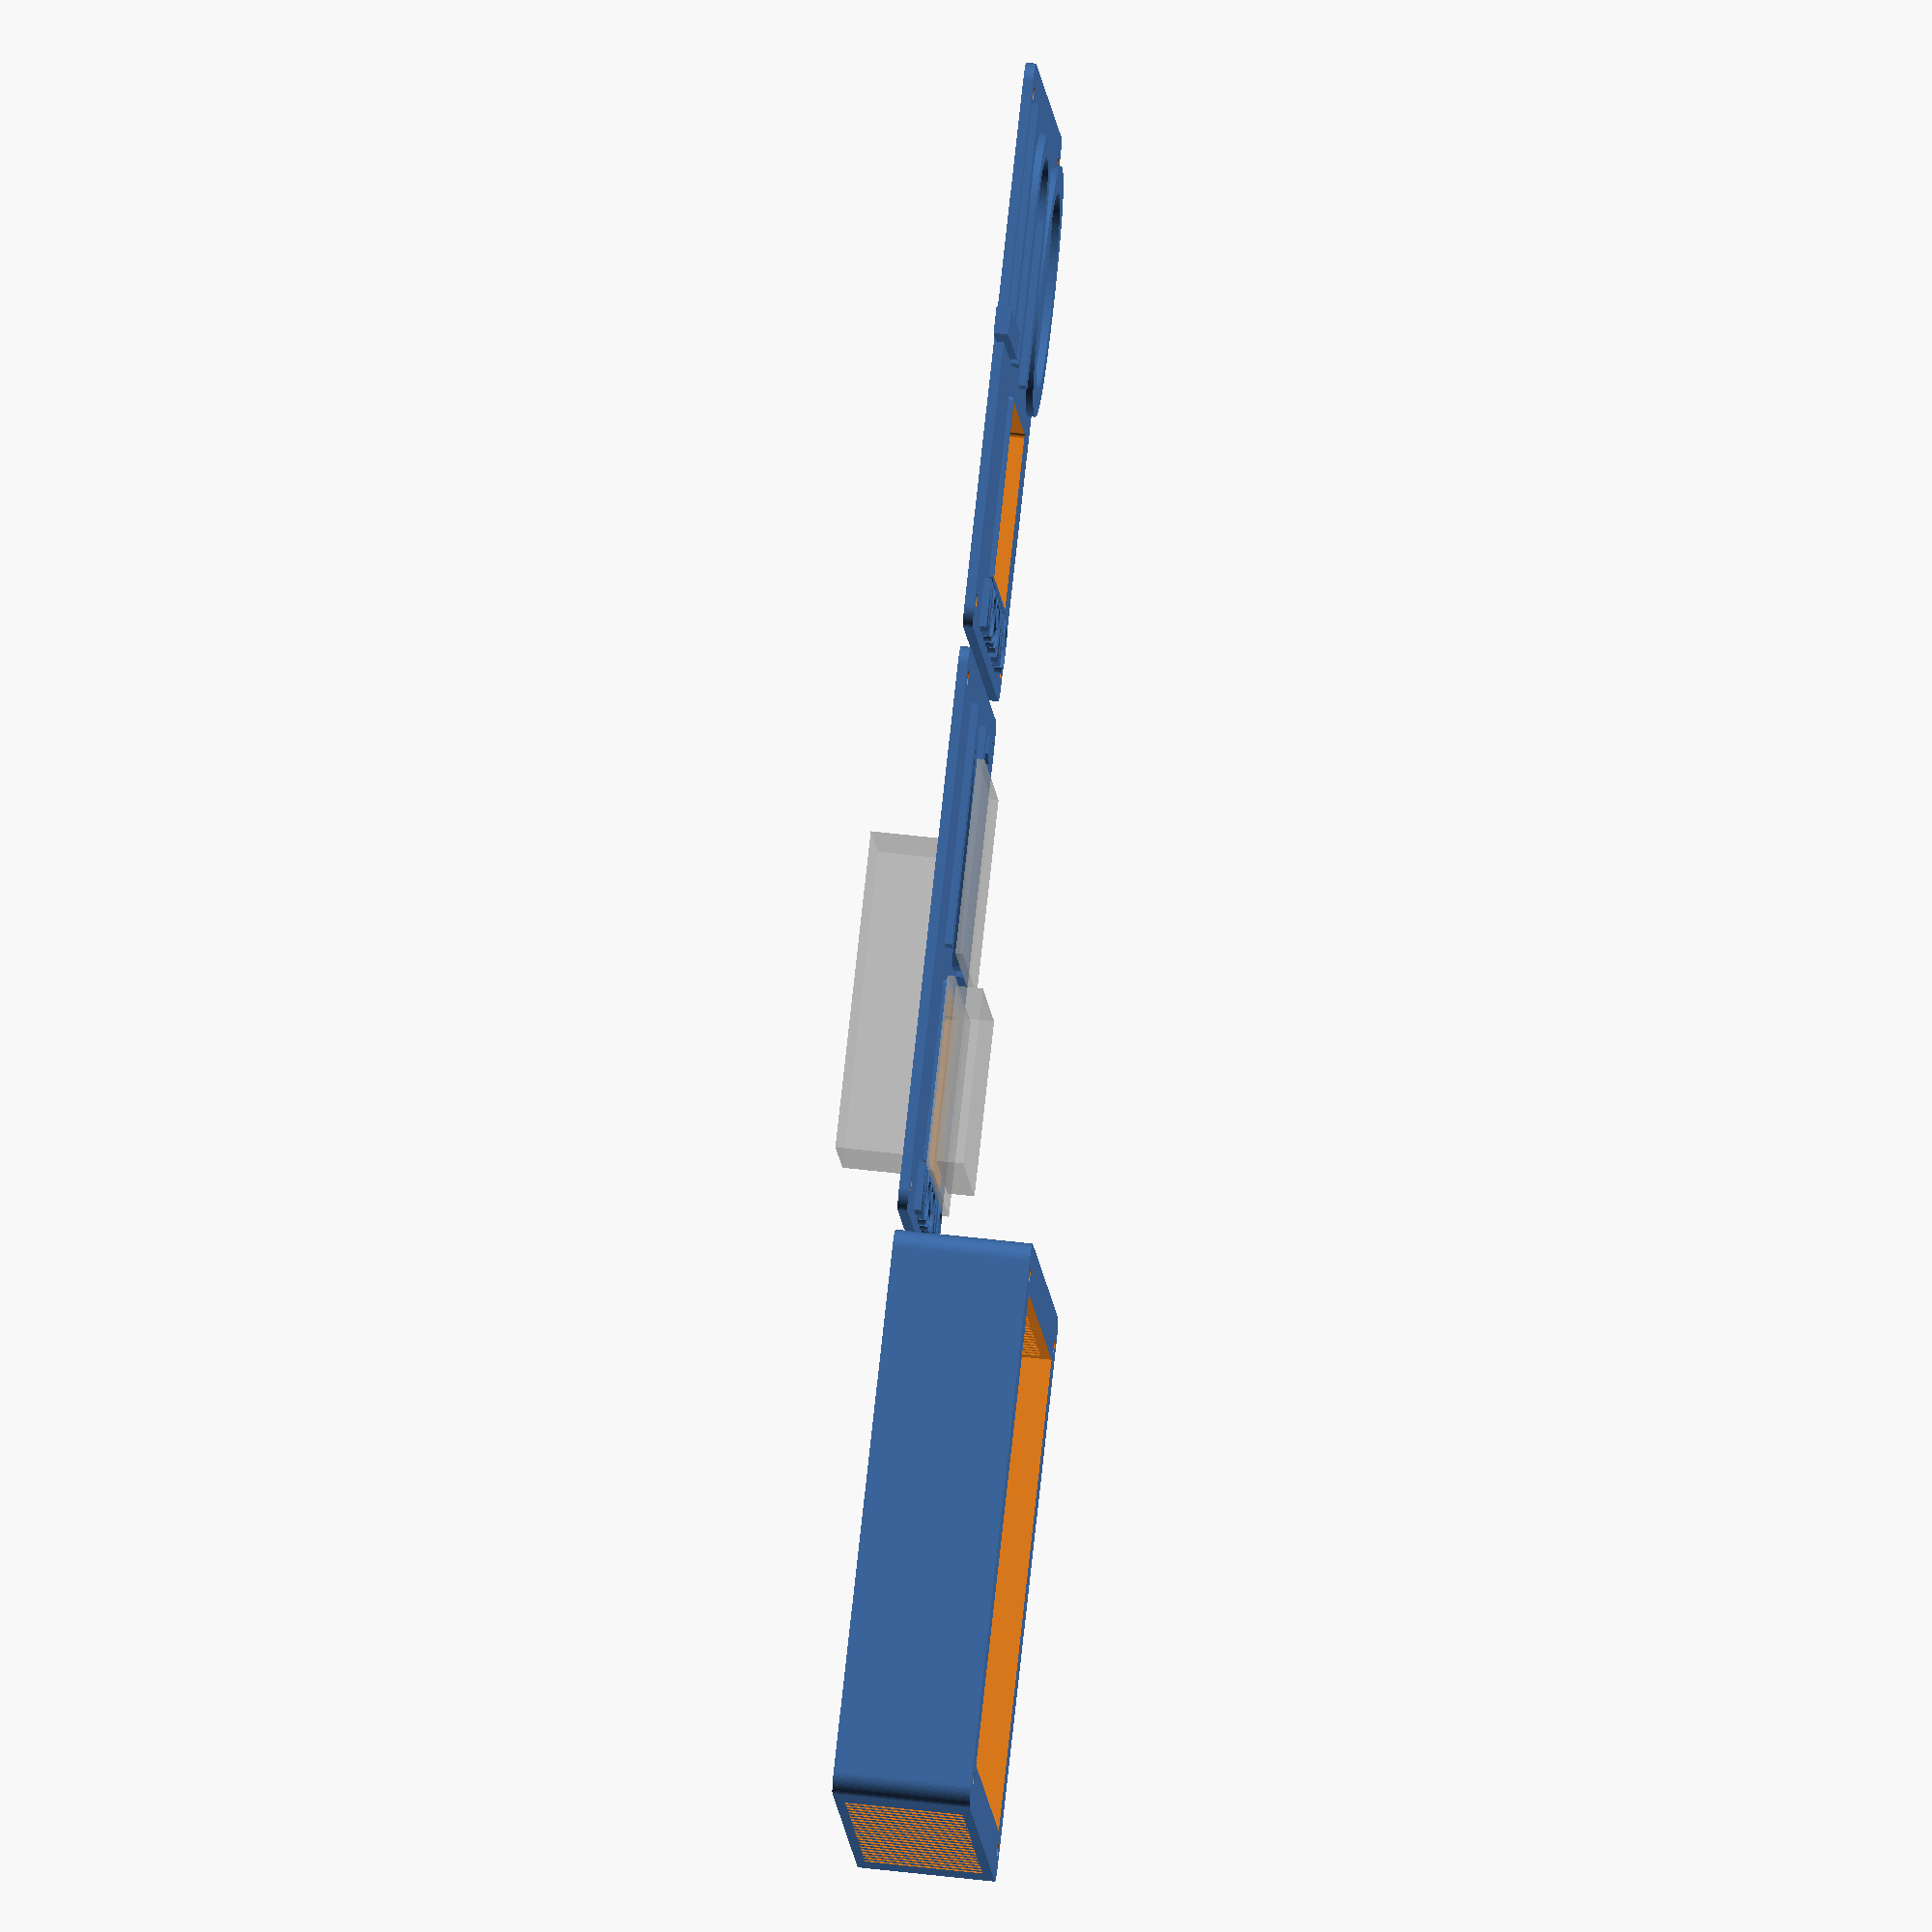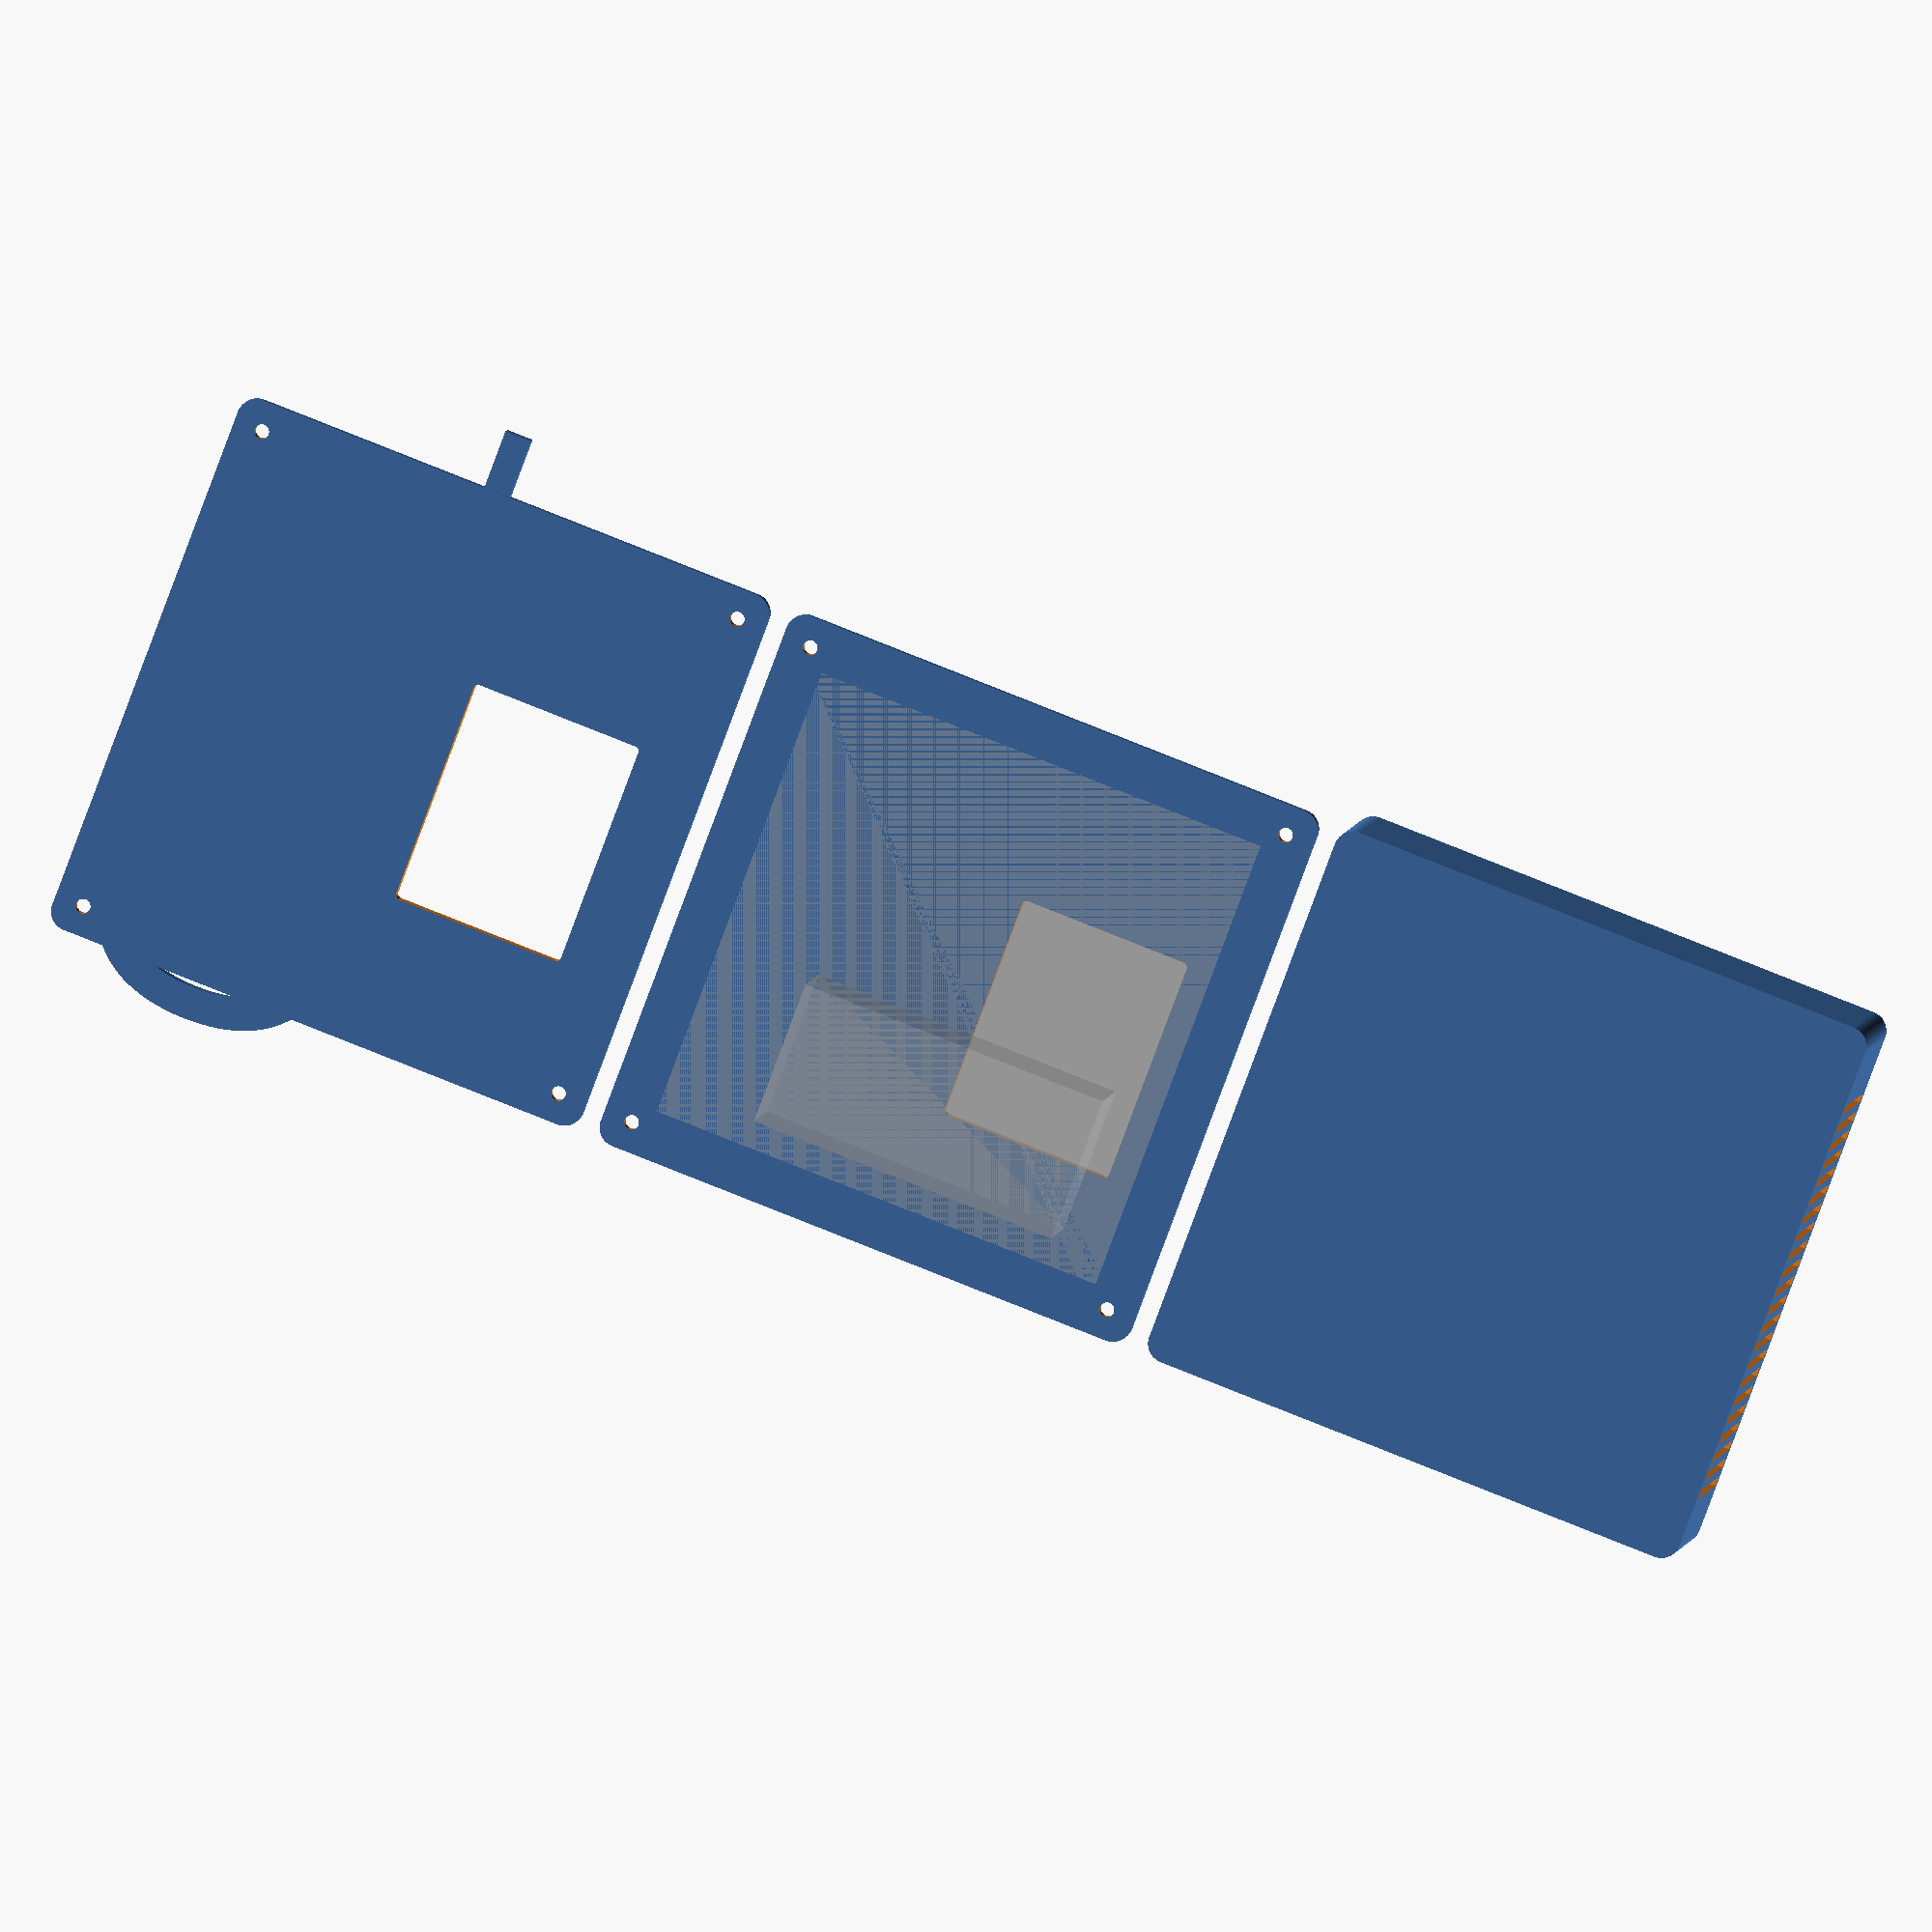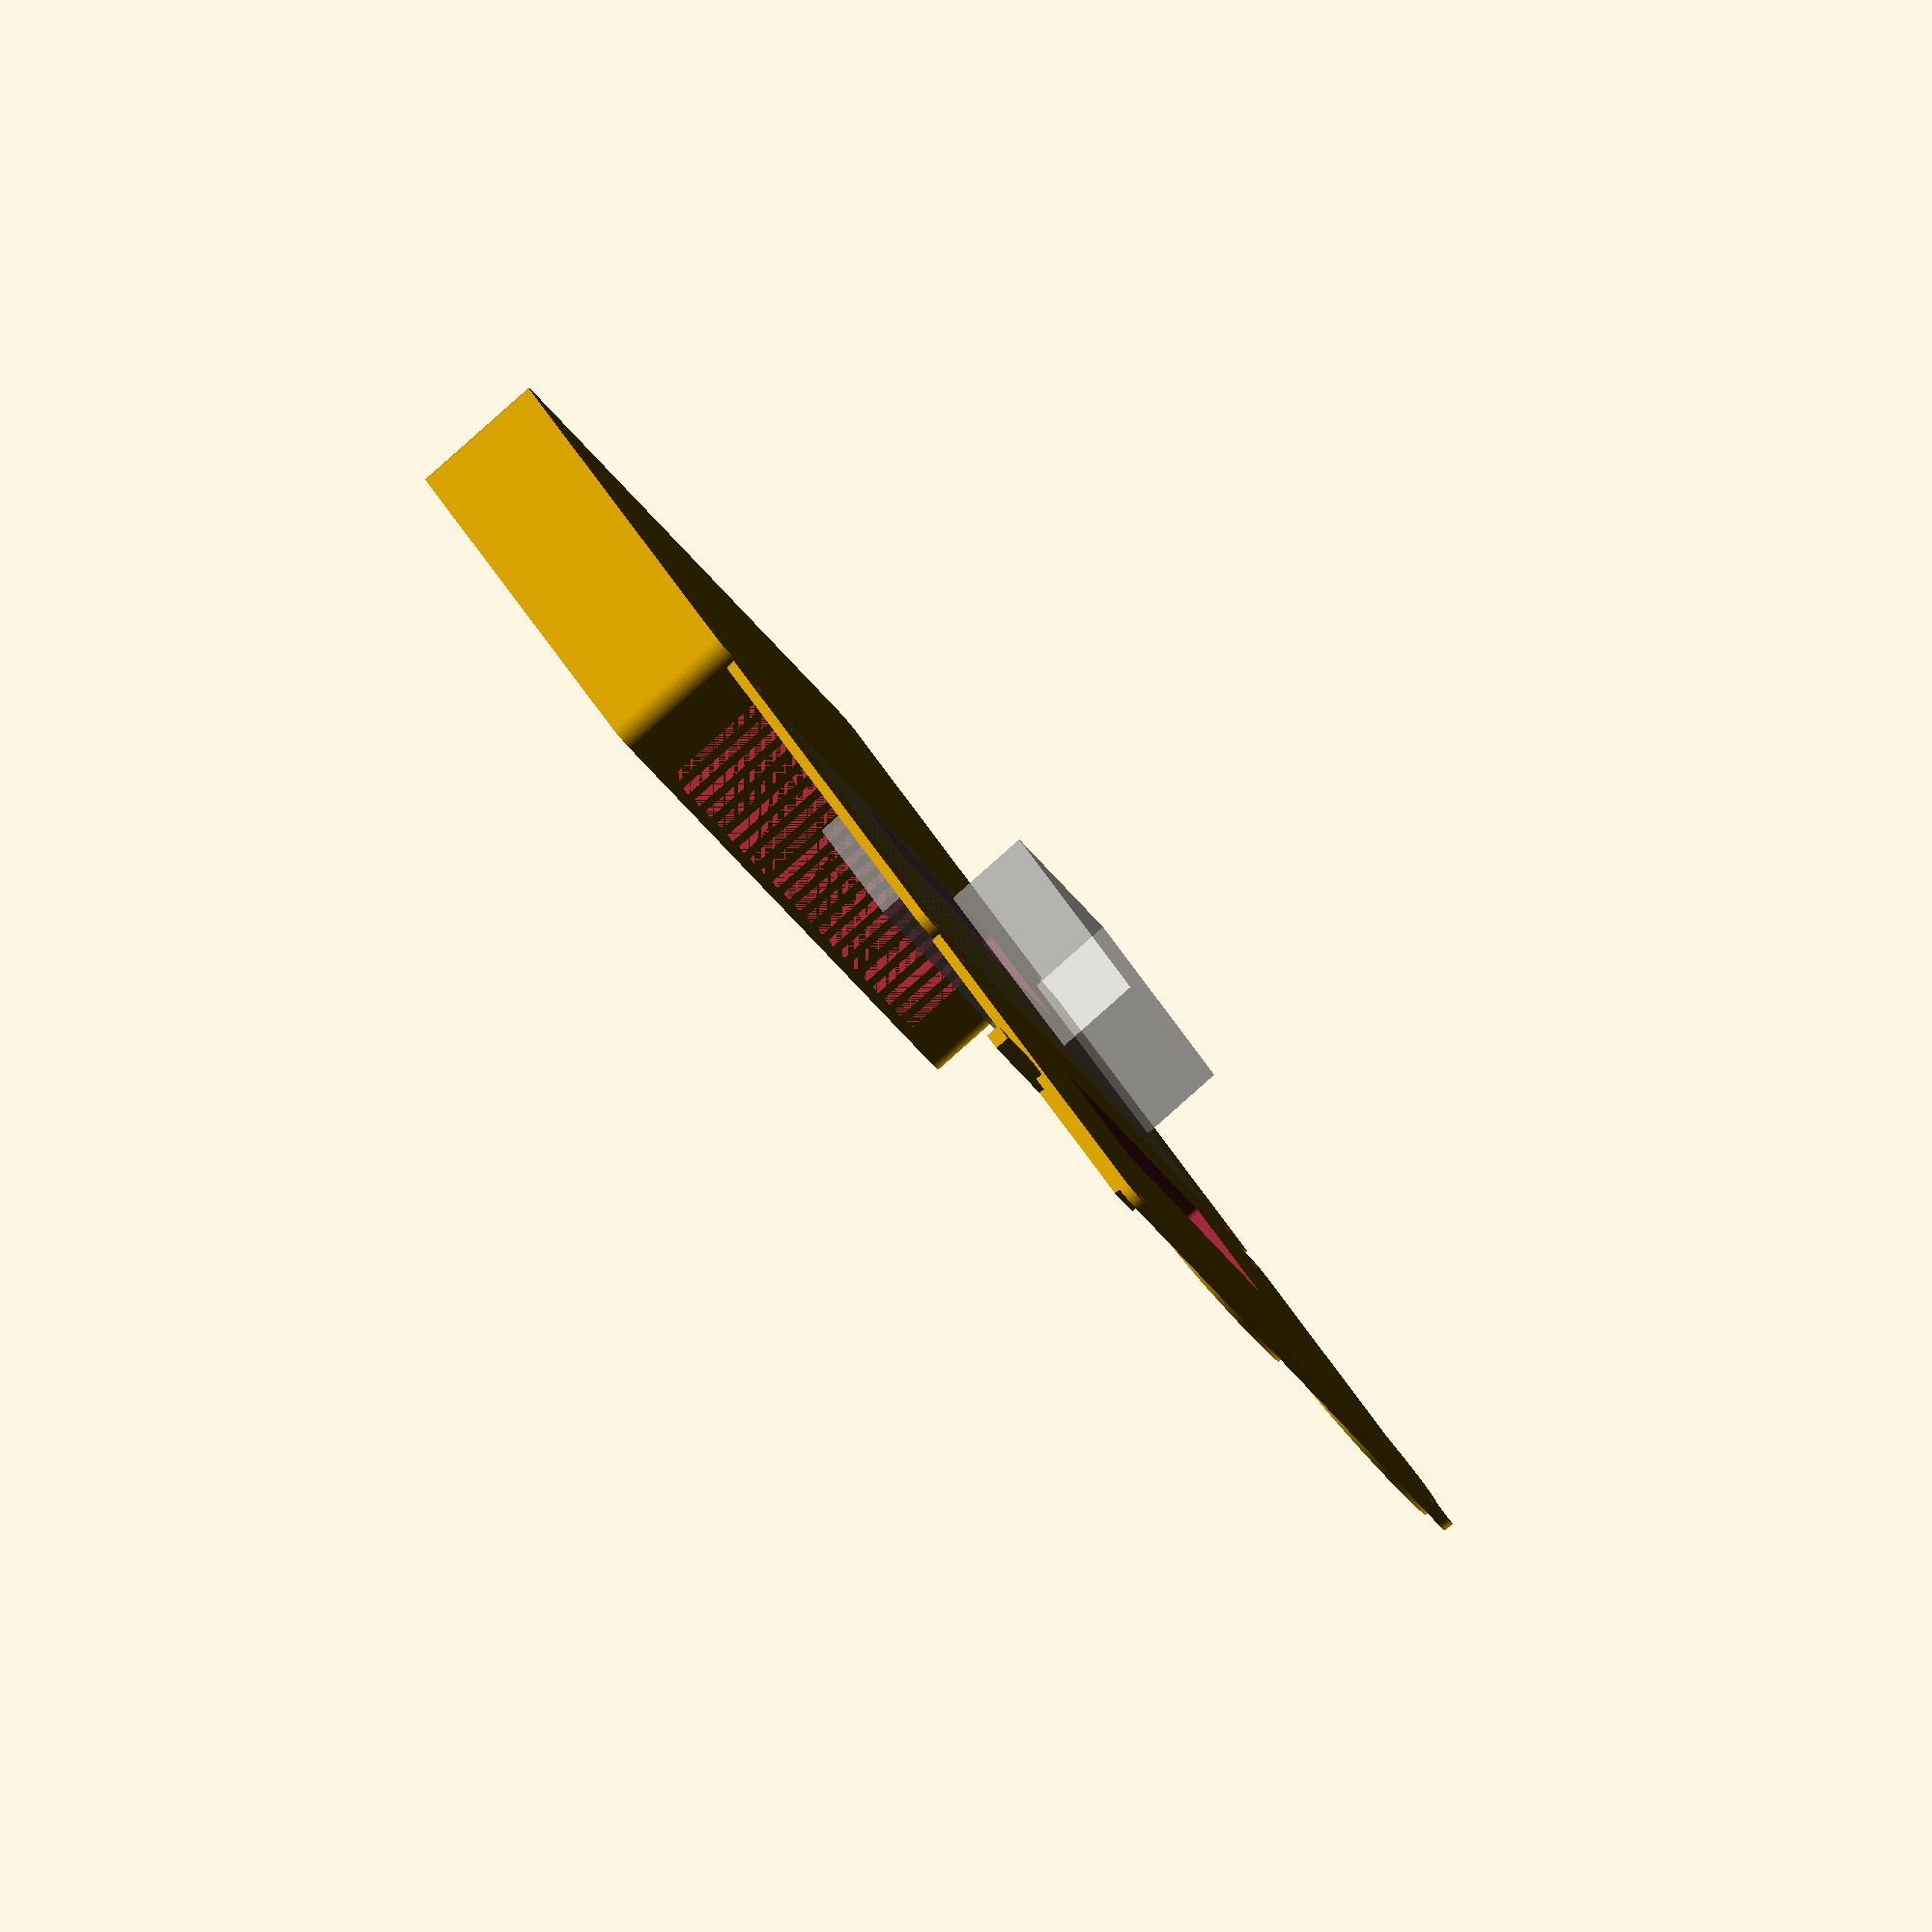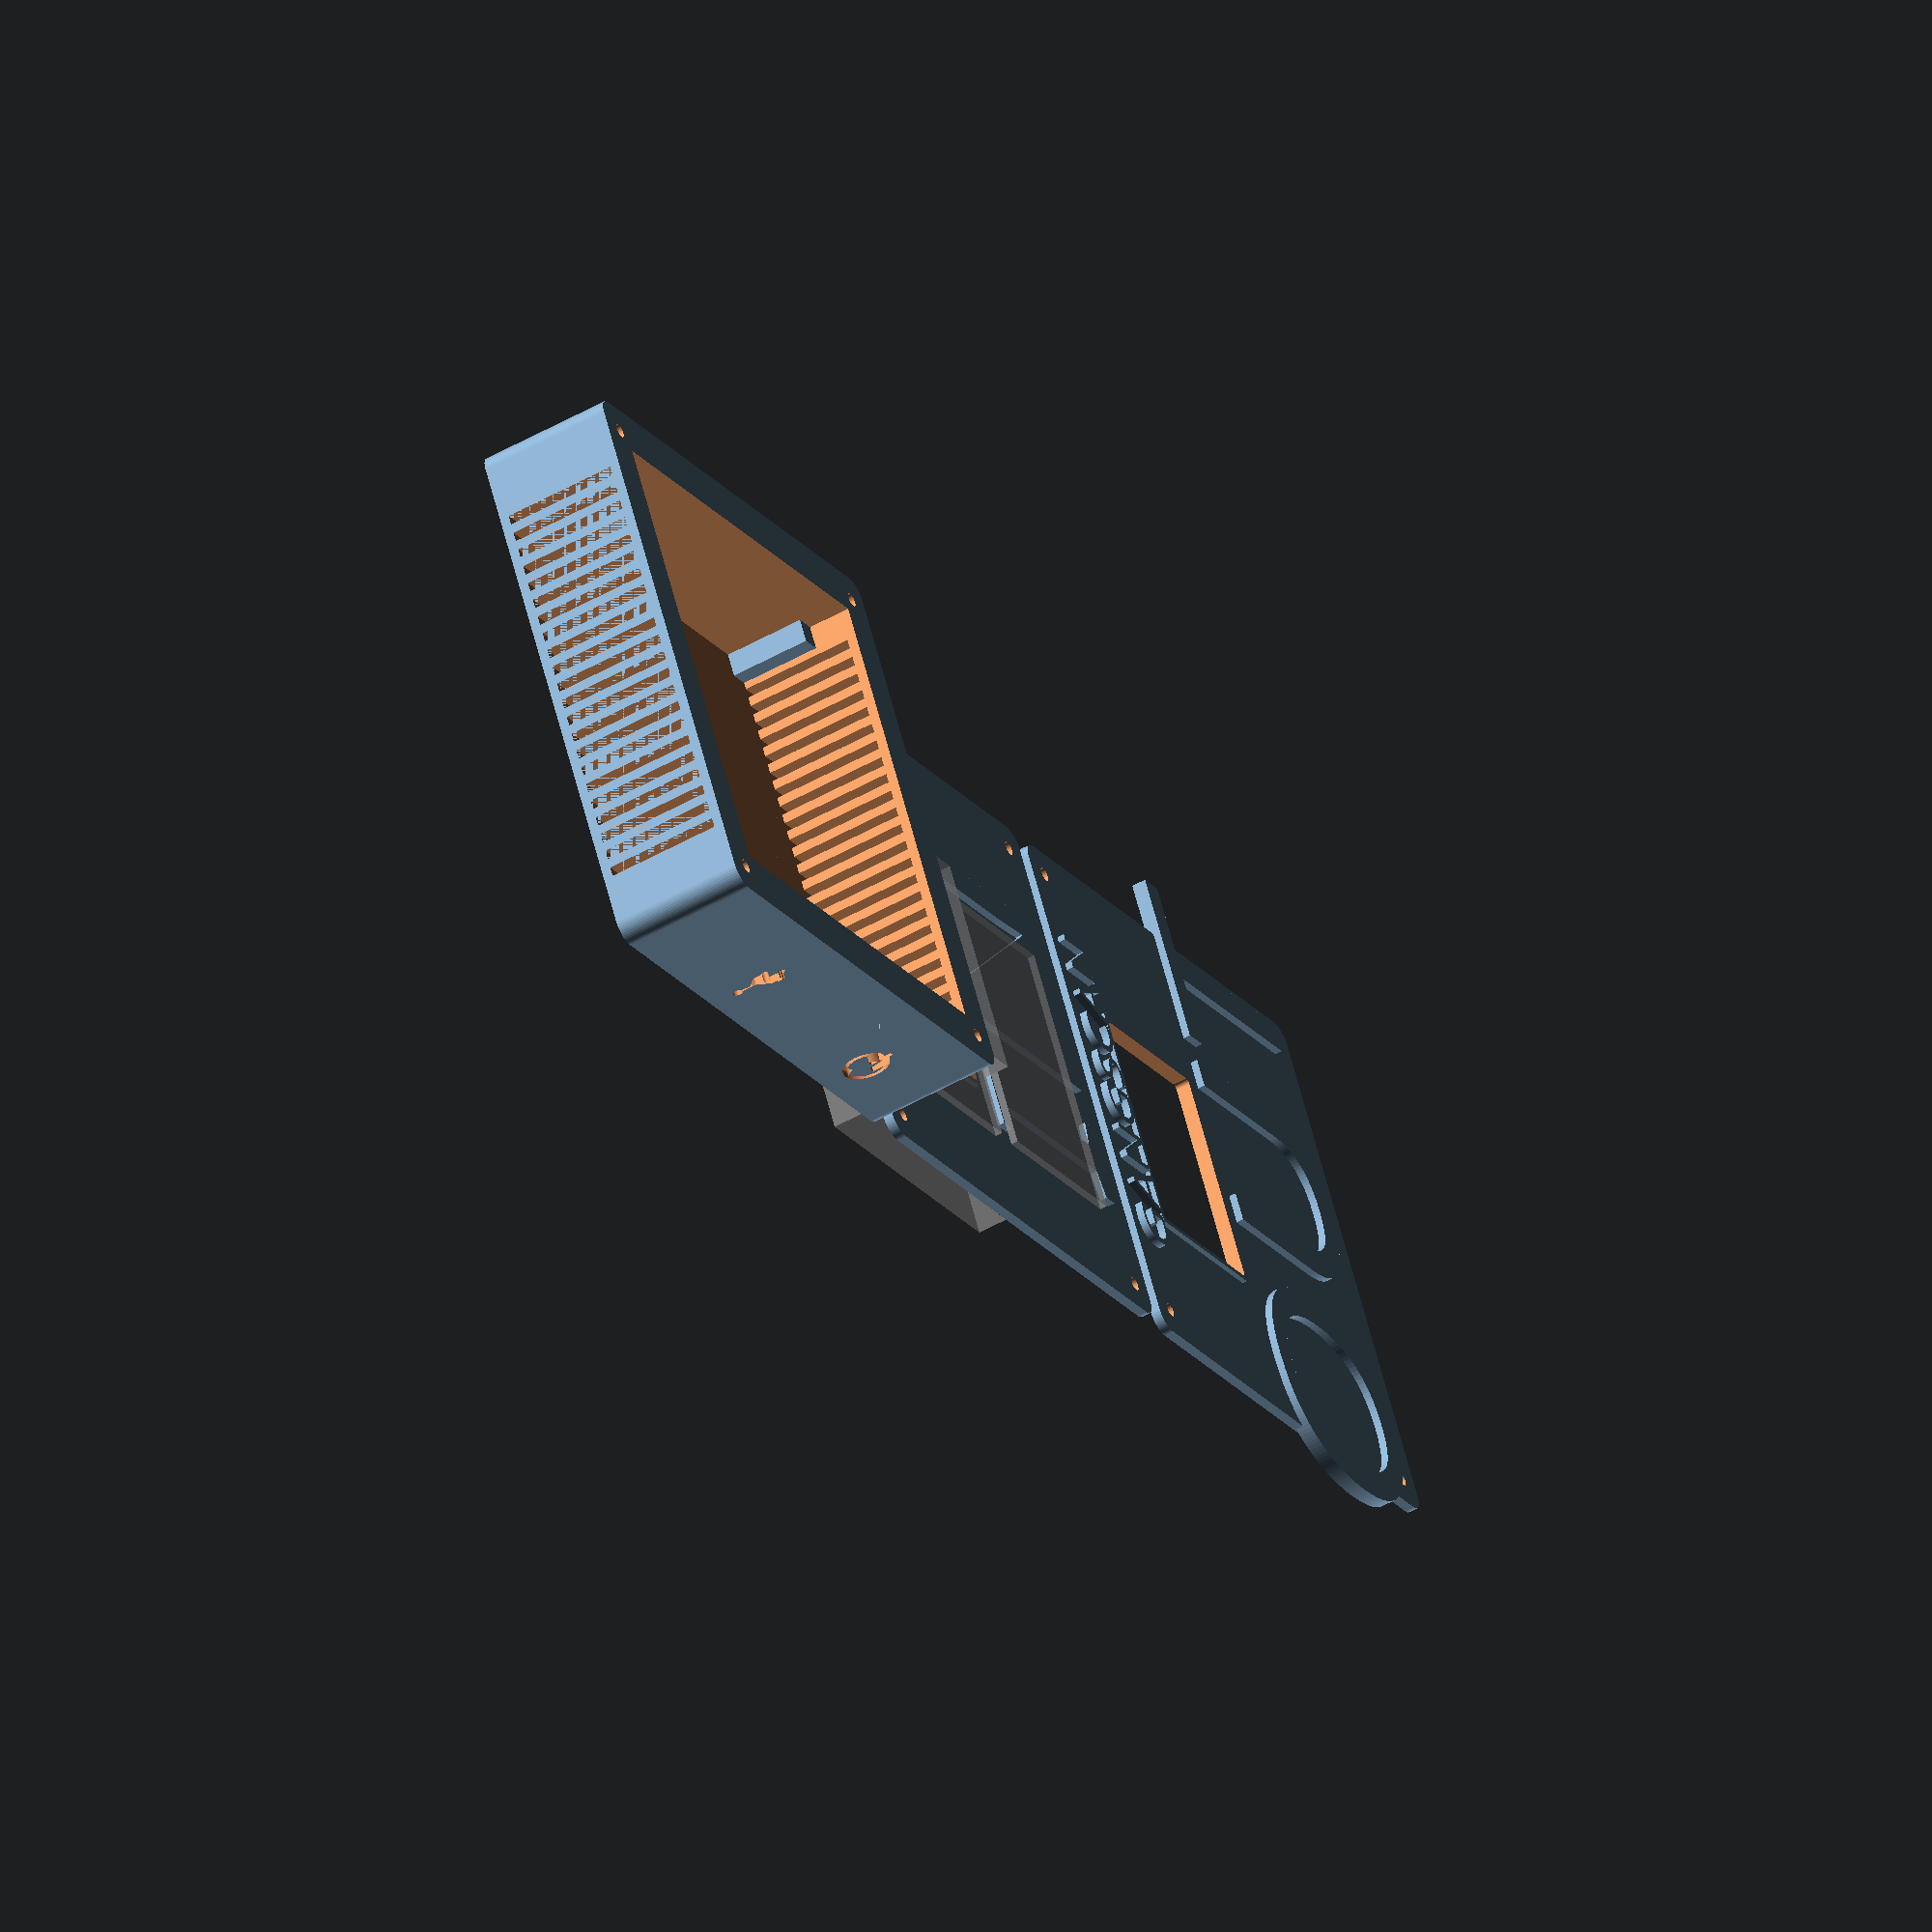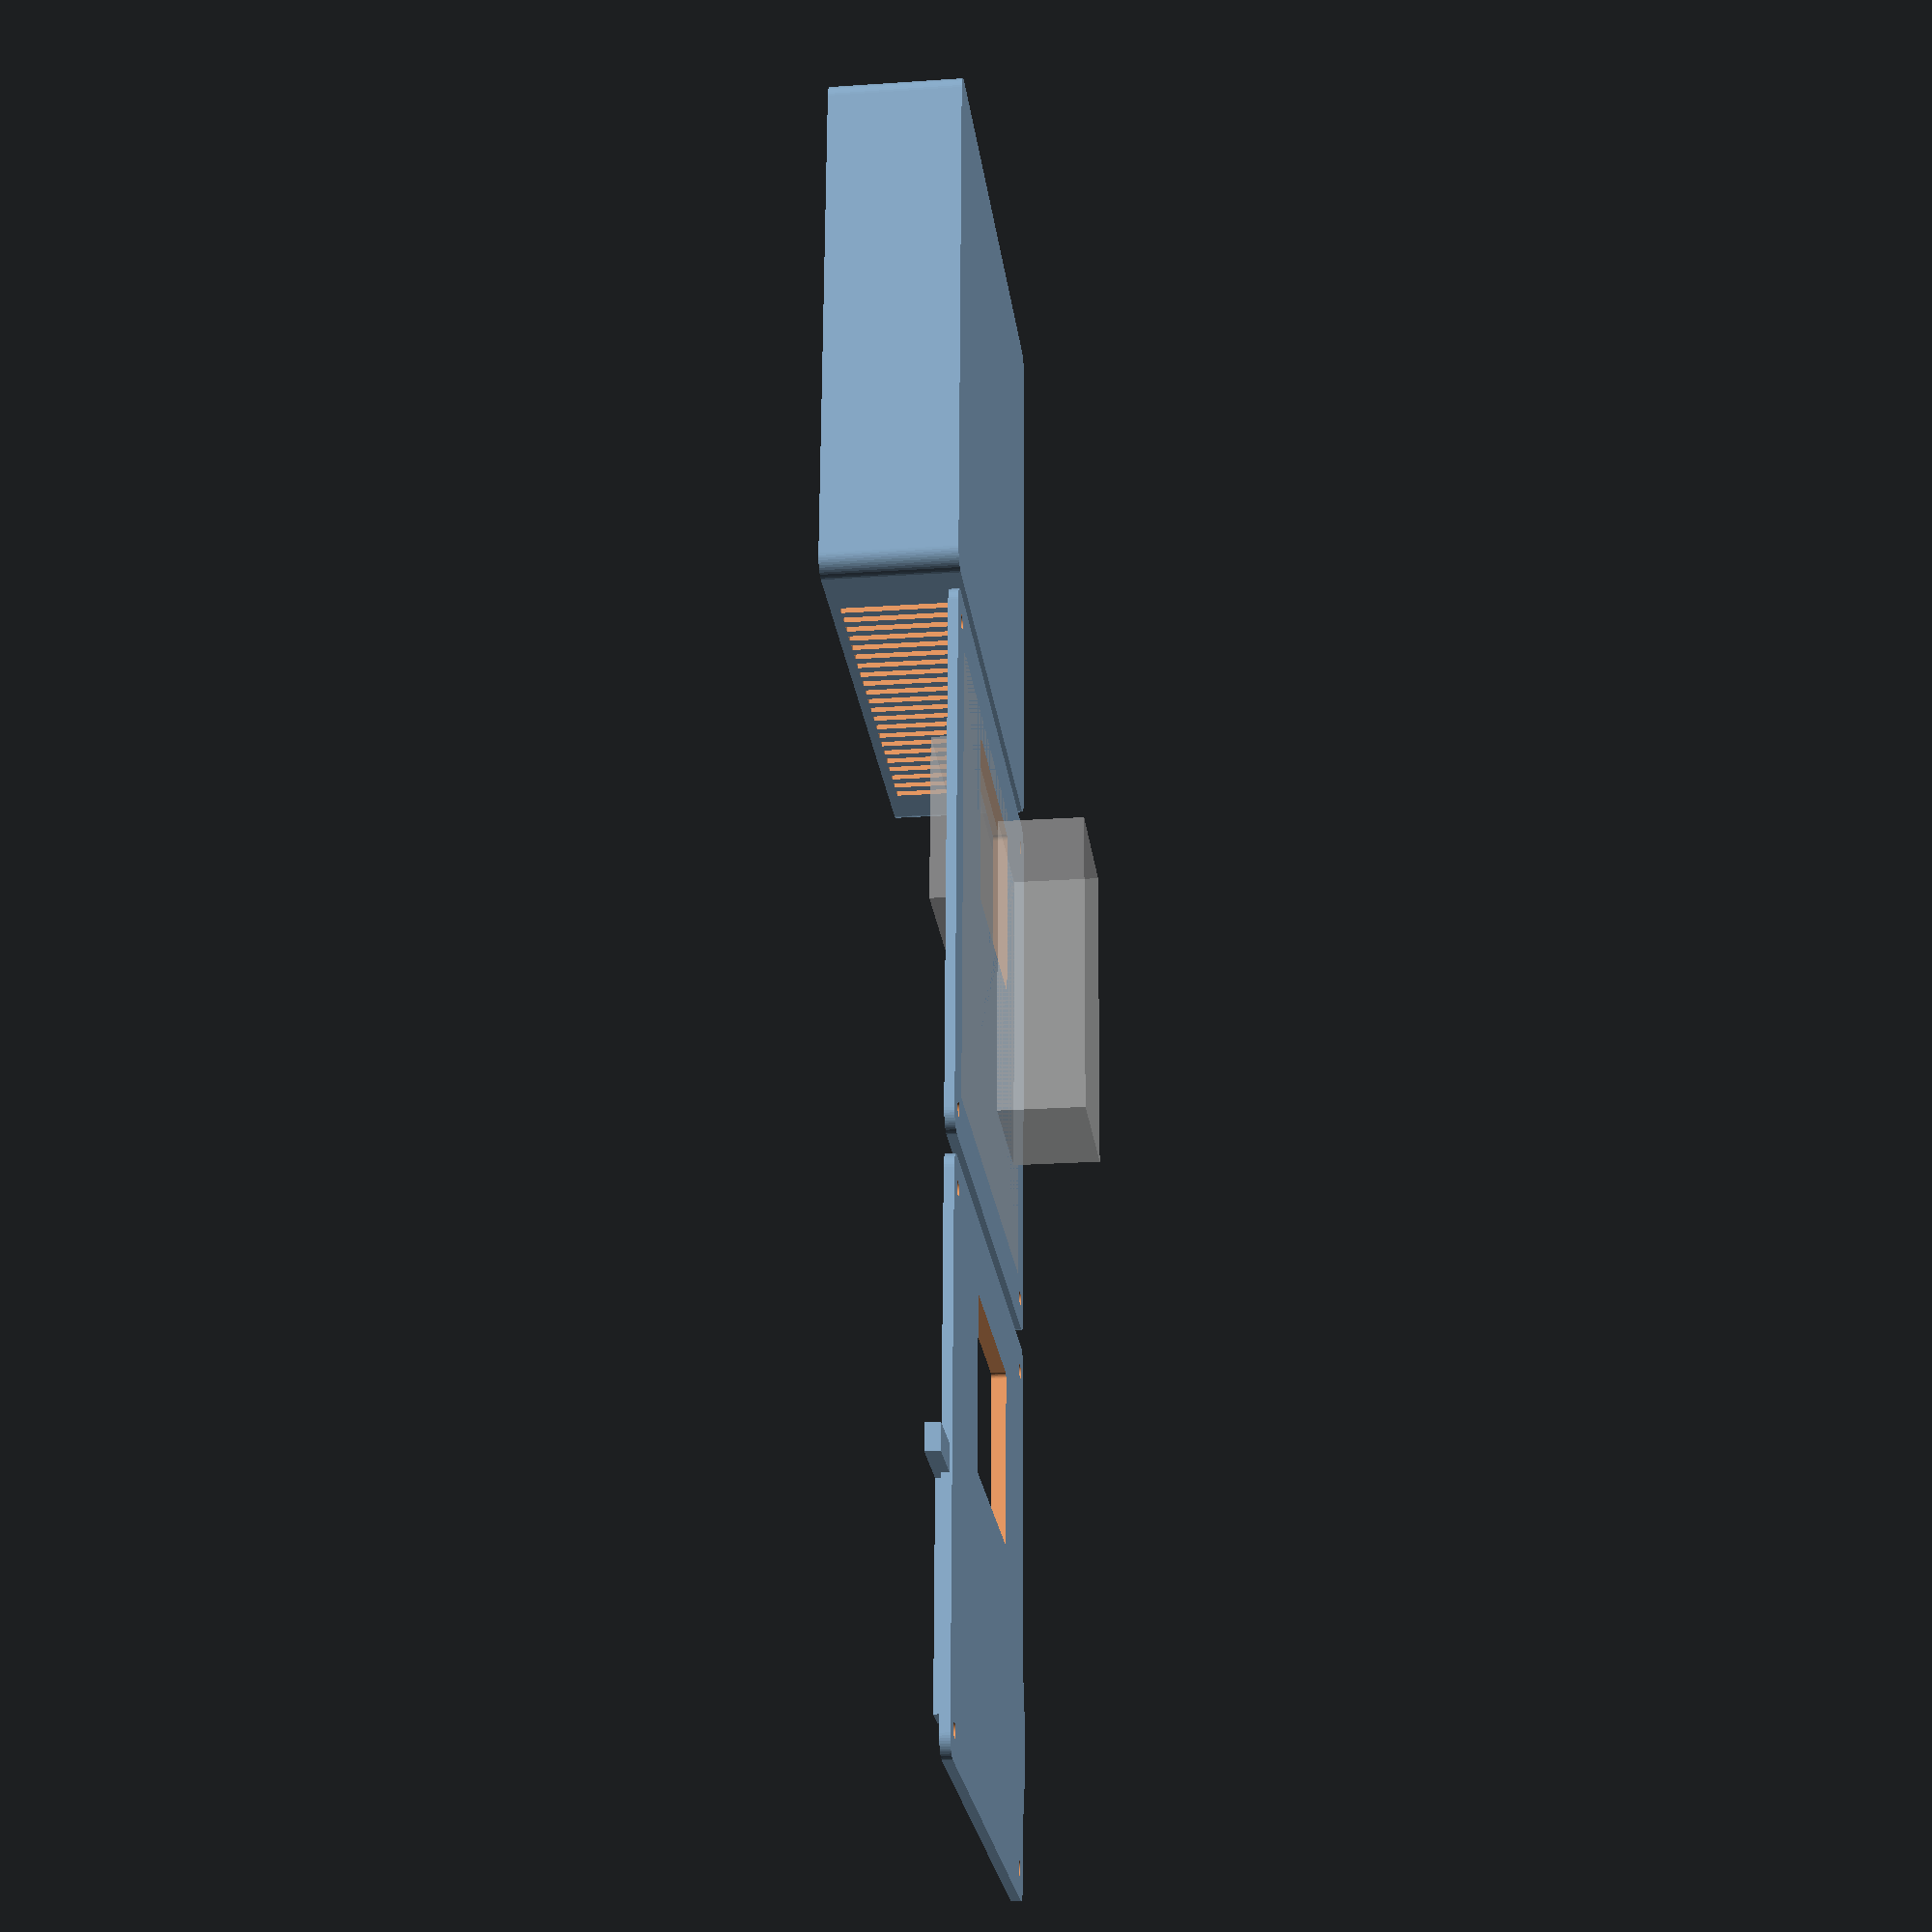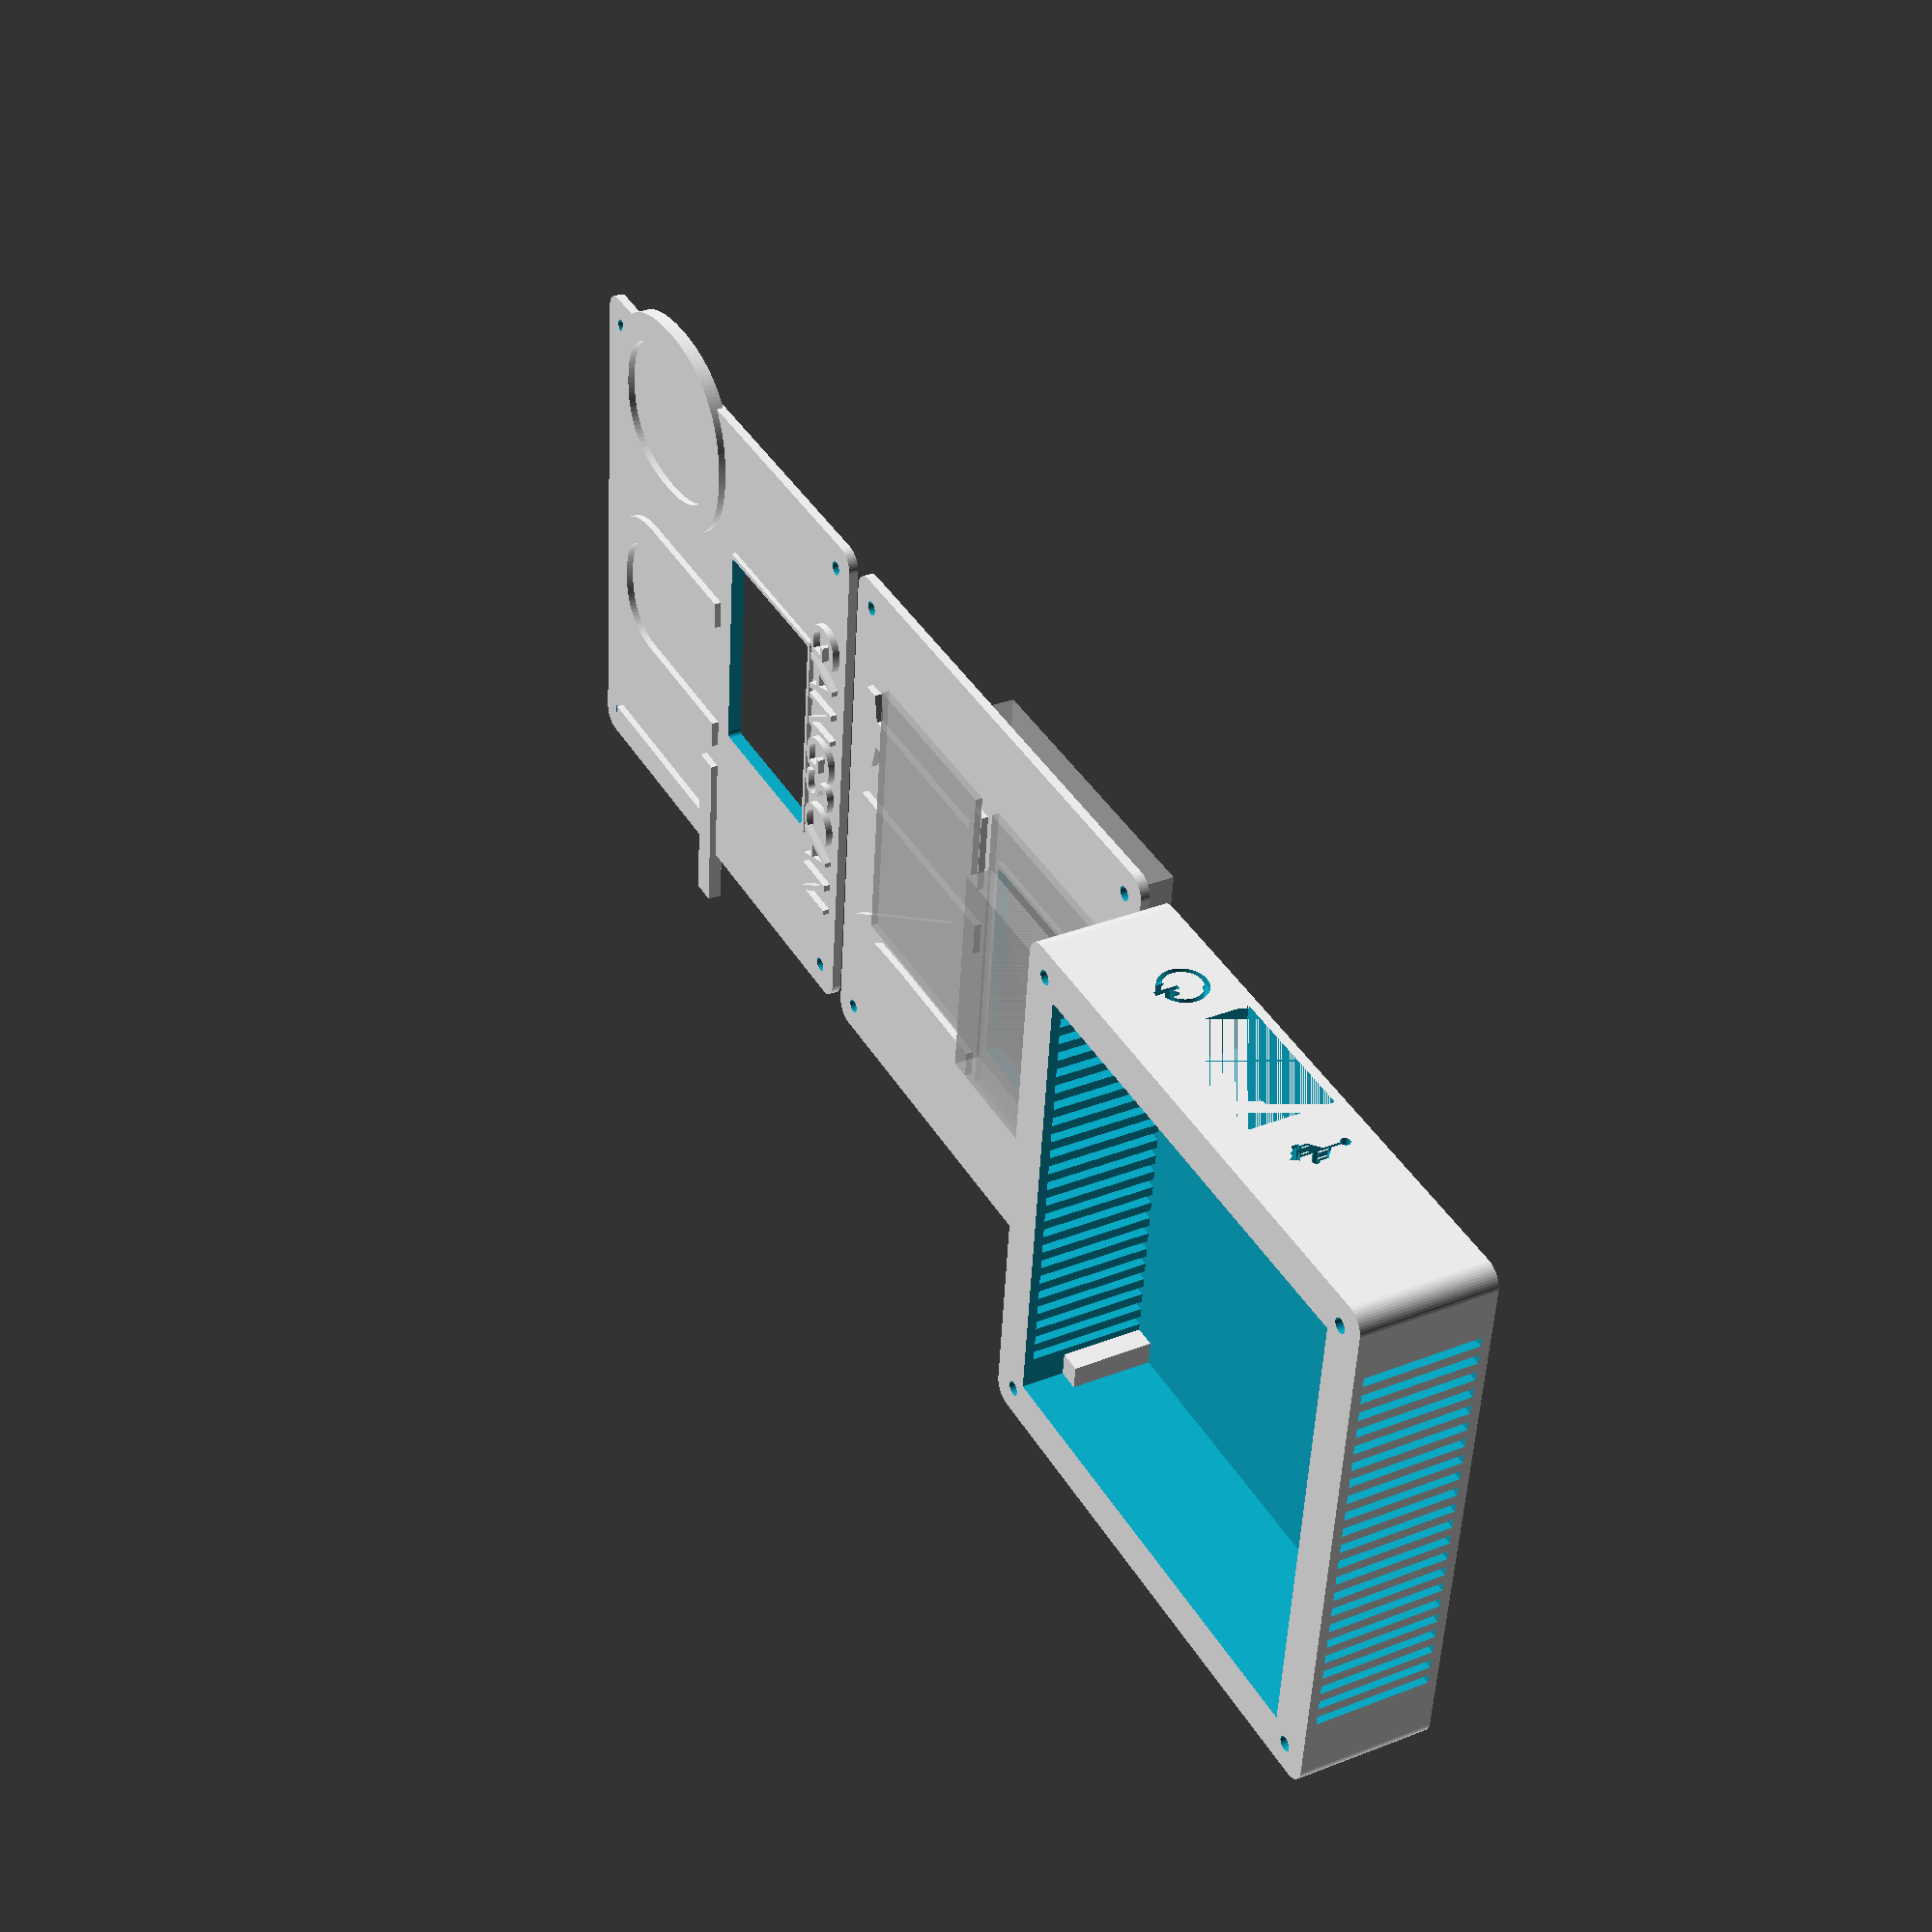
<openscad>
// Gangscan case
// This is a case built for the gangscan project
// https://github.com/mikalstill/gangscan
// the BebasNeue.ttf font from the gangscan directory needs to be installed to render correctly

// The dimensions of the board are added here as debug objects
// gangscan board
%cube([96,96,1.7]);
// screen board
%translate([8.25,53.75,3.1]) cube([68,40,1.5]);
// screen hole
%translate([21,54.75,4.6]) cube([48,36,5.5]); // 4mm extra to see where the hole goes. Needs to be smaller than the screen bracket
// rfid reader
%translate([8.25,8,3.7]) cube([60,40,1.5]);
// Raspberry Pi Zero W
%translate([8.25,21,-18]) cube([30,65,18]);


module PowerSymbol (thickness) {
    // we need a power symbol on the side
    linear_extrude (height = thickness, center = true, convexity = 1, twist = 0, slices = 10, scale = 1.0, $fn = 100) {
        union() {
            difference () {
                circle (10, $fn=100);
                circle (8, $fn=100);
                translate ([-3,0,0]) square ([6,10]);
            }
            translate ([-1,2,0]) square ([2,10]);
        } 
    }
}// power symbol

module USBSymbol (thickness) {
    // we don't really need a usb symbol
    // but it's a good learning exercise to have done this by hand
    linear_extrude (height = thickness, center = true, convexity = 1, twist = 0, slices = 10, scale = 1.0, $fn = 100) {
    // This array is the points to generate the USB trident without the circles    
        usbTrident=[[0,0],[0,0.5],[6,0.5],[10,5],[15,5], [15,4],[10,4],[7,0.5],[20,0.5],[20,2],[23,0],[20,-2],[20,-0.5],[10,-0.5],[13,-4],[16,-4],[16,-3],[19,-3],[19,-6],[16,-6],[16,-5],[13,-5],[9,-0.5]
    ,[0,-0.5]];
        union () {
            polygon(usbTrident);
            // add the circles to the shape
            circle (2, $fn=50); 
            translate ([15,4.5,0]) circle (1.5, $fn=50); 
        } // union
    } //linear_extrude
}// USBsymbol

module RoundBox (x, y, z, r) {
  $fn=50;
  translate ([r, r, 0]) minkowski()
  {
    cube([x-(2*r), y-(2*r), z]);
    cylinder(r=r, h=z);
  }
} // RoundBox



module Lid (direction) {
// Top Half with the out text
// uncomment the rotate/translate for export
//rotate([180,0,0]) translate ([0, -90, -10])
    difference() {
        union() {
            translate ([-10, -10, 8]) RoundBox(116, 116, 1, 4);  // box height is double the value set
            translate ([20, 53.75, 10]) RoundBox(50, 38, 0.5,1); // Add a border to the screen

            // gangscan text
            translate ([ 48,98, 10]) linear_extrude (height = 3, center = true, convexity = 1, twist = 0, slices = 10, scale = 1.0, $fn = 100) {
    text("GANGSCAN", halign="center", valign="center", font="Bebas Neue:style=Regular");
            }
            // direction text
            translate ([48, 22.5, 10]) linear_extrude (height = 3, center = true, convexity = 1, twist = 0, slices = 10, scale = 1.0, $fn = 100) {
    text(direction, halign="center", valign="center", font="Bebas Neue:style=Regular", size=50);
            }
        }
        // screen hole
        translate([21,54.75,0]) RoundBox(47, 36, 10.5,1);
        // Holes for the screws
        translate ([-4, -4, 3]) cylinder(8, d=3, $fn=50);
        translate ([-4, 100, 3]) cylinder(8, d=3, $fn=50);
        translate ([100, -4, 3]) cylinder(8, d=3, $fn=50);
        translate ([100, 100, 3]) cylinder(8, d=3, $fn=50);
    } // difference
} // lid ()




module Case() {
// Bottom Half
// uncomment the translate to export
    union() {
        difference() {
            translate ([-10, -10, -20]) RoundBox(116, 116, 14, 4);  // box height is double the value set
            // cut out the hole for the board
            translate([-0.5, -0.5, -18]) cube([97,97,28]);
            // and the holes for the screws
            translate ([-4, -4, -15]) cylinder(25, d=3, $fn=50);
            translate ([-4, 100, -15]) cylinder(25, d=3, $fn=50);
            translate ([100, -4, -15]) cylinder(25, d=3, $fn=50);
            translate ([100, 100, -15]) cylinder(25, d=3, $fn=50);
            // USB hole for the raspberry pi
            translate([-10, 25, -18]) cube([20,30,18]);
            // show which side is power
            translate([-10, 15, -10]) rotate ([90,0,-90]) scale ([0.5, 0.5, 1]) PowerSymbol (3);
            // and USB
            translate([-10, 65, -14]) rotate ([90,-90,-90]) scale ([0.5, 0.5, 1]) USBSymbol (3);
            // add some vents
            for (counter = [1:22]) {
                translate([0+(4 * counter), -10, -18]) cube([2,20,24]);
                translate([0+(4 * counter), 86, -18]) cube([2,20,24]);
            }
        } // difference
        // supports for the board
        translate ([-1, -1, -18]) cube([5,5,17]);
        translate ([-1, 91.5, -18]) cube([5,5,17]);
        translate ([91.5, -1, -18]) cube([5,5,17]);
        translate ([91.5, 91.5, -18]) cube([5,5,17]);
    } // union
} // case

// align them nicely
translate ([0, 0, -8]) Lid ("IN");
translate ([0, -120, -8]) Lid ("OUT");
translate ([0, 120, 20]) Case () ;



</openscad>
<views>
elev=121.0 azim=66.8 roll=263.1 proj=o view=wireframe
elev=173.6 azim=69.4 roll=351.6 proj=o view=solid
elev=85.2 azim=31.5 roll=131.6 proj=o view=wireframe
elev=54.0 azim=241.5 roll=300.9 proj=o view=solid
elev=201.5 azim=177.4 roll=83.0 proj=p view=solid
elev=146.8 azim=276.0 roll=118.3 proj=p view=solid
</views>
